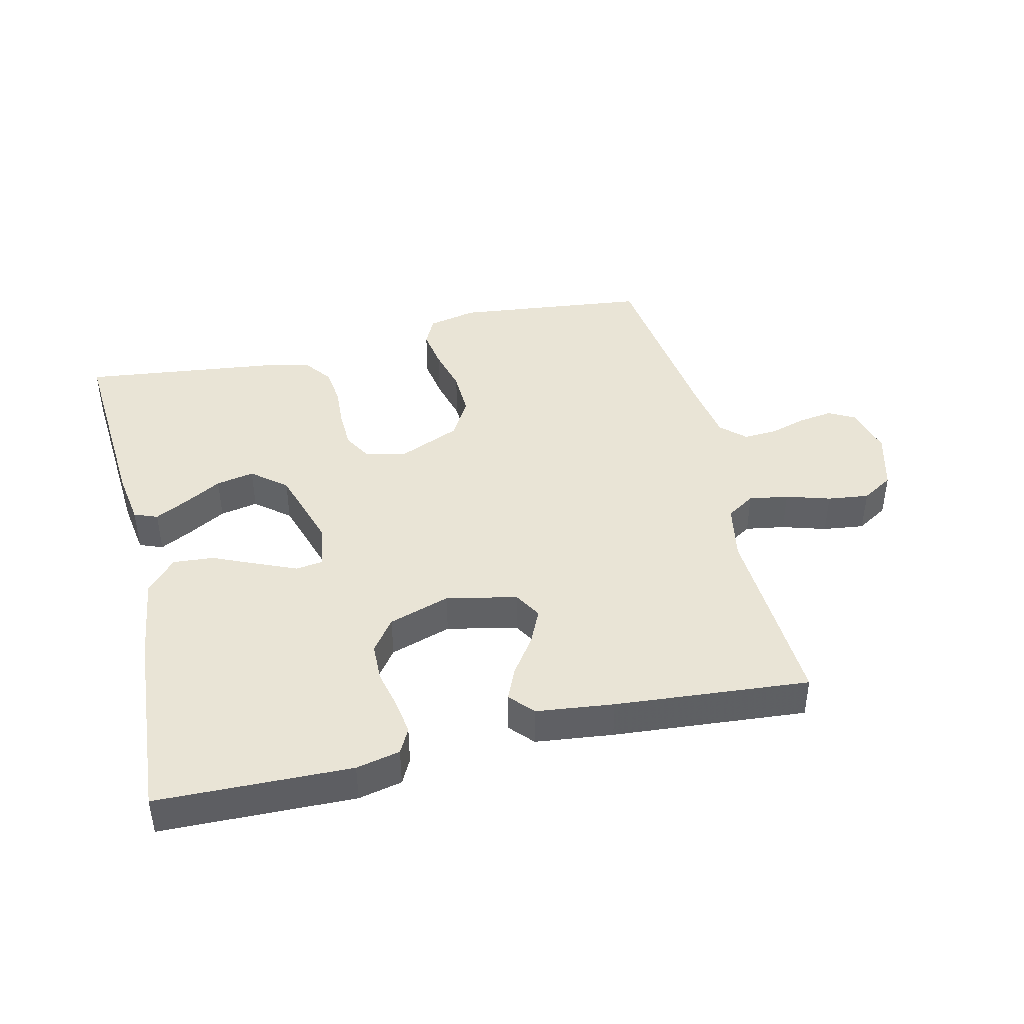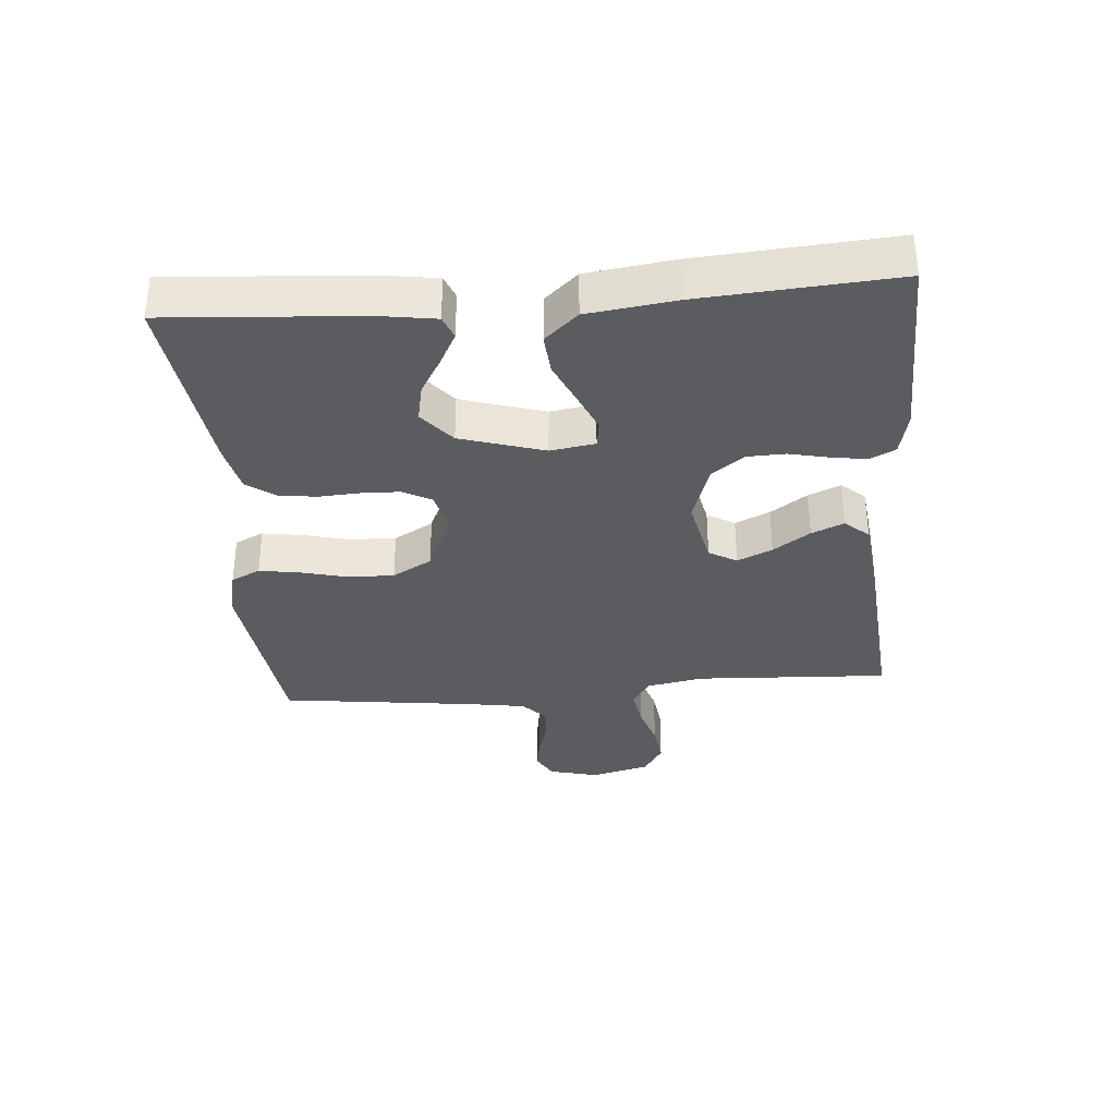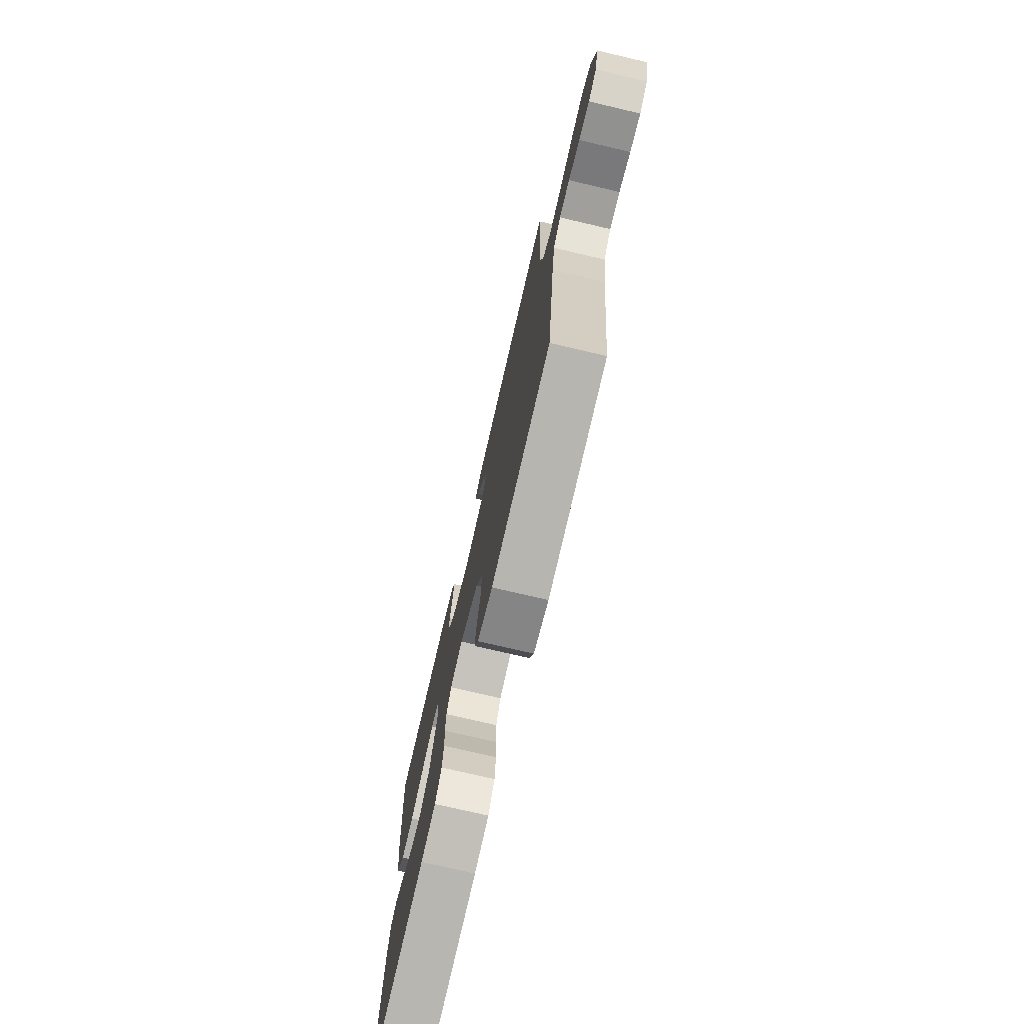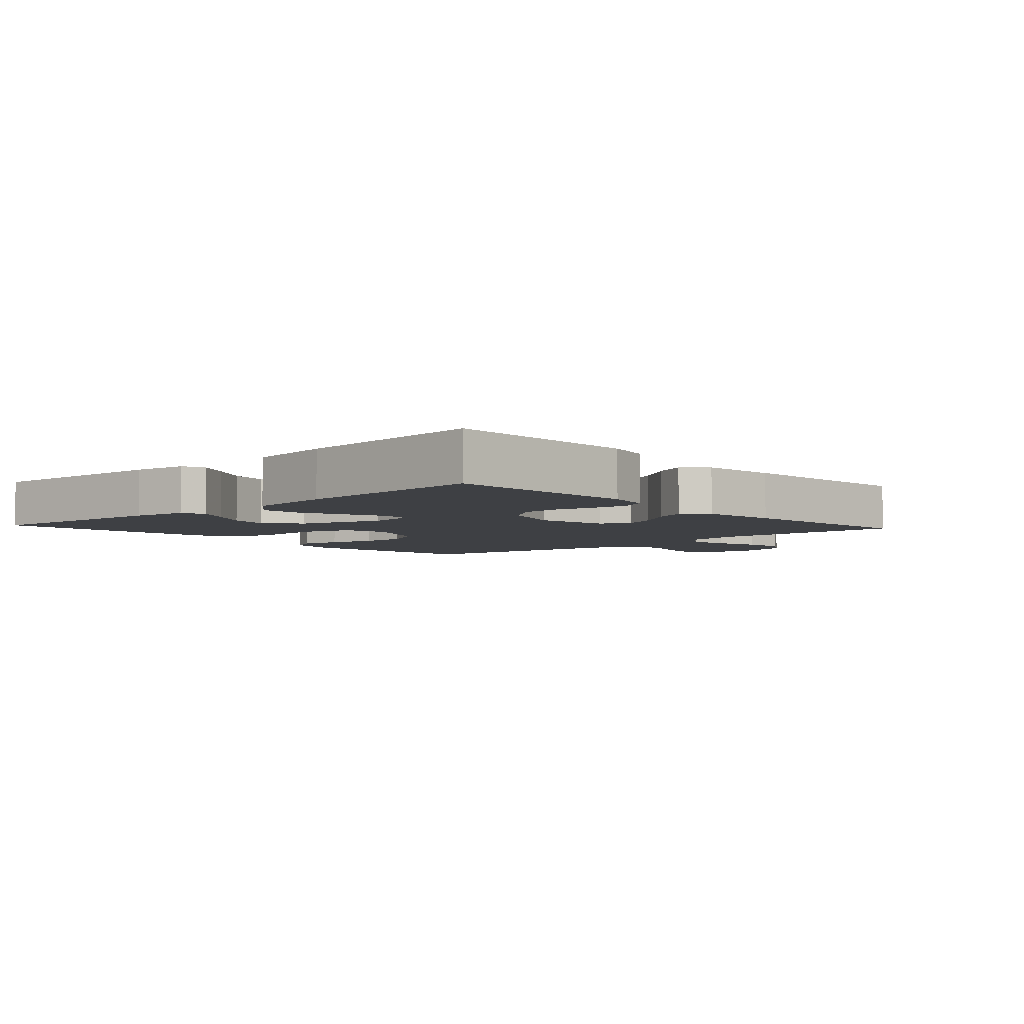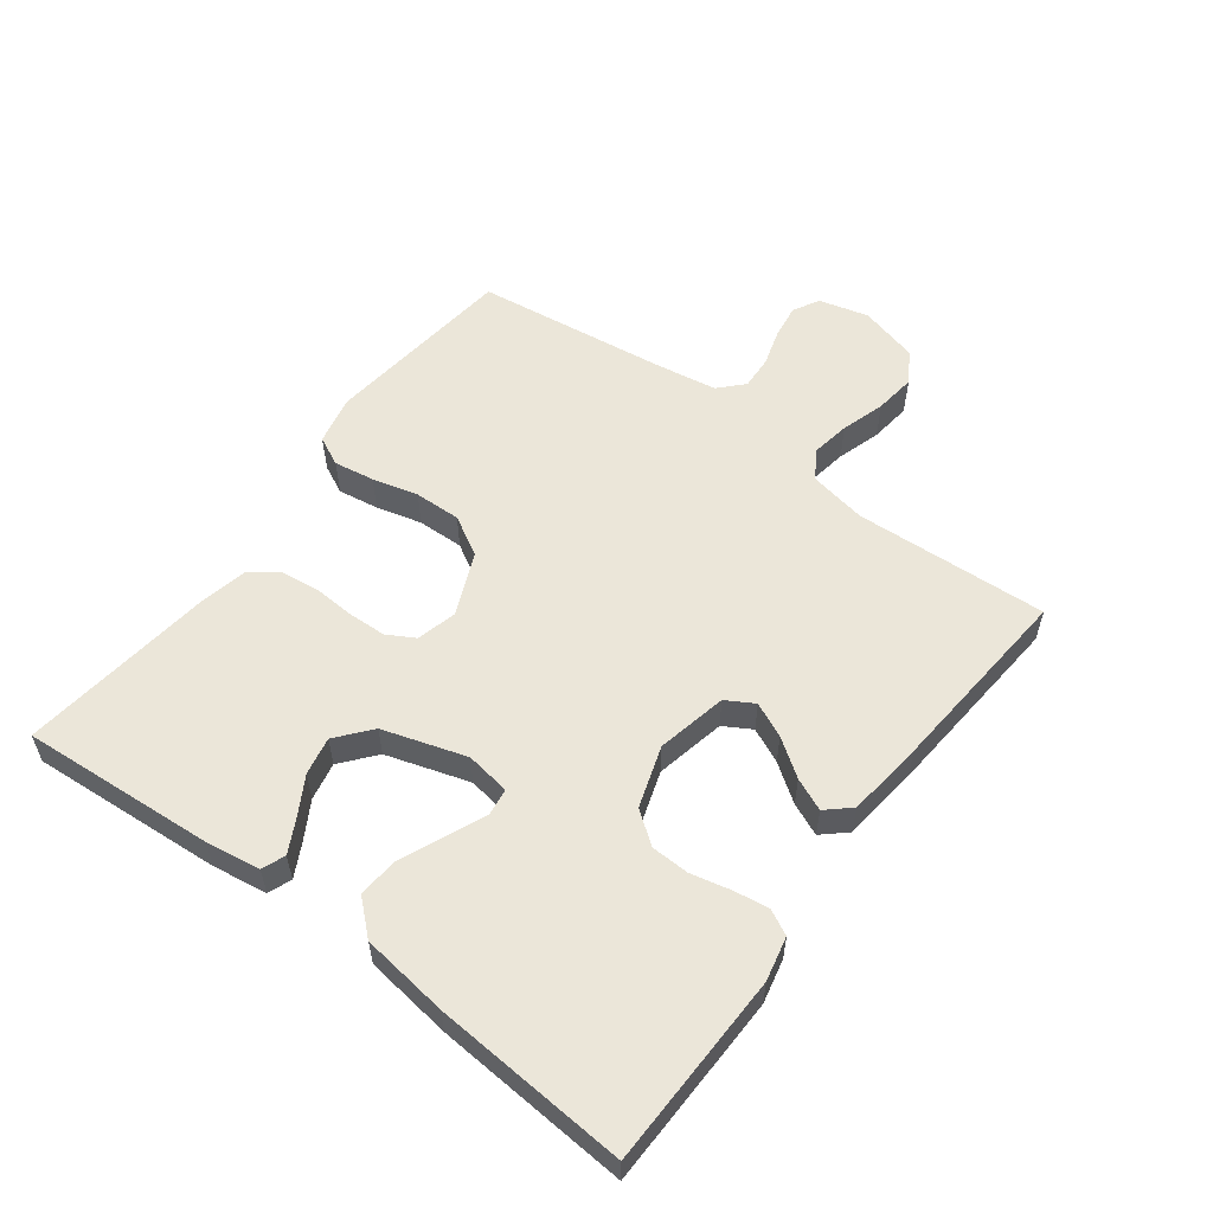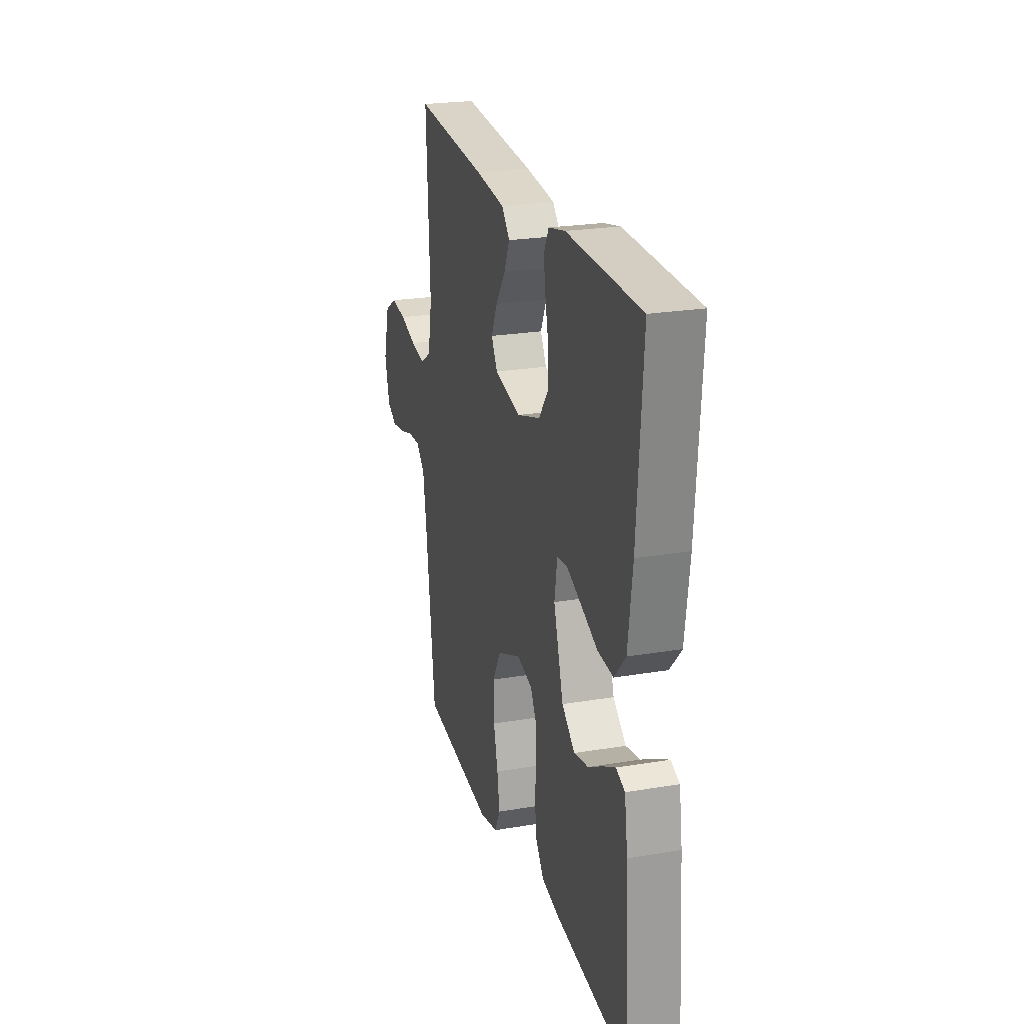
<metadata>
{"format":"obj","ext":"obj","renderer":"f3d","projection":"perspective","resolution":1024,"background":"white","views":[{"elev":42.6,"azim":-13.3,"up":"+Y"},{"elev":-33.8,"azim":-85.3,"up":"+Y"},{"elev":-74.5,"azim":76.8,"up":"+Z"},{"elev":-4.9,"azim":-47.7,"up":"+Y"},{"elev":56.3,"azim":-53.2,"up":"+Y"},{"elev":23.6,"azim":-105.8,"up":"+Z"}]}
</metadata>
<code>
v 0.5 0.07 0.5
v 0.485 0.07 0.2
v 0.502 0.07 0.111
v 0.546 0.07 0.083
v 0.607 0.07 0.093
v 0.675 0.07 0.114
v 0.739 0.07 0.122
v 0.788 0.07 0.092
v 0.813 0.07 0
v 0.793 0.07 -0.077
v 0.752 0.07 -0.099
v 0.699 0.07 -0.091
v 0.642 0.07 -0.074
v 0.59 0.07 -0.071
v 0.553 0.07 -0.106
v 0.538 0.07 -0.2
v 0.5 0.07 -0.5
v 0.2 0.07 -0.534
v 0.124 0.07 -0.517
v 0.102 0.07 -0.472
v 0.112 0.07 -0.409
v 0.13 0.07 -0.338
v 0.132 0.07 -0.266
v 0.097 0.07 -0.205
v 0 0.07 -0.163
v -0.063 0.07 -0.179
v -0.087 0.07 -0.222
v -0.089 0.07 -0.28
v -0.085 0.07 -0.345
v -0.092 0.07 -0.404
v -0.125 0.07 -0.448
v -0.2 0.07 -0.464
v -0.5 0.07 -0.5
v -0.479 0.07 -0.2
v -0.466 0.07 -0.115
v -0.43 0.07 -0.101
v -0.38 0.07 -0.127
v -0.321 0.07 -0.161
v -0.262 0.07 -0.173
v -0.209 0.07 -0.129
v -0.169 0.07 0
v -0.18 0.07 0.069
v -0.222 0.07 0.075
v -0.283 0.07 0.049
v -0.351 0.07 0.019
v -0.414 0.07 0.014
v -0.46 0.07 0.065
v -0.478 0.07 0.2
v -0.5 0.07 0.5
v -0.2 0.07 0.507
v -0.132 0.07 0.492
v -0.112 0.07 0.453
v -0.12 0.07 0.399
v -0.134 0.07 0.337
v -0.132 0.07 0.278
v -0.095 0.07 0.228
v 0 0.07 0.197
v 0.109 0.07 0.22
v 0.134 0.07 0.263
v 0.109 0.07 0.317
v 0.069 0.07 0.374
v 0.047 0.07 0.424
v 0.08 0.07 0.461
v 0.2 0.07 0.475
v 0.5 0 0.5
v 0.485 0 0.2
v 0.502 0 0.111
v 0.546 0 0.083
v 0.607 0 0.093
v 0.675 0 0.114
v 0.739 0 0.122
v 0.788 0 0.092
v 0.813 0 0
v 0.793 0 -0.077
v 0.752 0 -0.099
v 0.699 0 -0.091
v 0.642 0 -0.074
v 0.59 0 -0.071
v 0.553 0 -0.106
v 0.538 0 -0.2
v 0.5 0 -0.5
v 0.2 0 -0.534
v 0.124 0 -0.517
v 0.102 0 -0.472
v 0.112 0 -0.409
v 0.13 0 -0.338
v 0.132 0 -0.266
v 0.097 0 -0.205
v 0 0 -0.163
v -0.063 0 -0.179
v -0.087 0 -0.222
v -0.089 0 -0.28
v -0.085 0 -0.345
v -0.092 0 -0.404
v -0.125 0 -0.448
v -0.2 0 -0.464
v -0.5 0 -0.5
v -0.479 0 -0.2
v -0.466 0 -0.115
v -0.43 0 -0.101
v -0.38 0 -0.127
v -0.321 0 -0.161
v -0.262 0 -0.173
v -0.209 0 -0.129
v -0.169 0 0
v -0.18 0 0.069
v -0.222 0 0.075
v -0.283 0 0.049
v -0.351 0 0.019
v -0.414 0 0.014
v -0.46 0 0.065
v -0.478 0 0.2
v -0.5 0 0.5
v -0.2 0 0.507
v -0.132 0 0.492
v -0.112 0 0.453
v -0.12 0 0.399
v -0.134 0 0.337
v -0.132 0 0.278
v -0.095 0 0.228
v 0 0 0.197
v 0.109 0 0.22
v 0.134 0 0.263
v 0.109 0 0.317
v 0.069 0 0.374
v 0.047 0 0.424
v 0.08 0 0.461
v 0.2 0 0.475
f 63 64 1 2
f 60 61 62 63
f 59 60 63 2
f 58 59 2 3
f 57 58 3 4
f 51 52 53 54
f 49 50 51 54
f 49 54 55
f 48 49 55 56
f 44 45 46 47
f 43 44 47 48
f 42 43 48 56
f 35 36 37 38
f 33 34 35 38
f 33 38 39
f 32 33 39 40
f 28 29 30 31
f 27 28 31 32
f 19 20 21 22
f 17 18 19 22
f 16 17 22 23
f 15 16 23 24
f 10 11 12 13
f 10 13 14
f 9 10 14
f 8 9 14
f 5 6 7 8
f 4 5 8 14
f 57 4 14 15
f 41 42 56 57
f 27 32 40 41
f 26 27 41 57
f 25 26 57
f 15 24 25 57
f 66 65 128 127
f 127 126 125 124
f 66 127 124 123
f 67 66 123 122
f 68 67 122 121
f 118 117 116 115
f 118 115 114 113
f 119 118 113
f 120 119 113 112
f 111 110 109 108
f 112 111 108 107
f 120 112 107 106
f 102 101 100 99
f 102 99 98 97
f 103 102 97
f 104 103 97 96
f 95 94 93 92
f 96 95 92 91
f 86 85 84 83
f 86 83 82 81
f 87 86 81 80
f 88 87 80 79
f 77 76 75 74
f 78 77 74
f 78 74 73
f 78 73 72
f 72 71 70 69
f 78 72 69 68
f 79 78 68 121
f 121 120 106 105
f 105 104 96 91
f 121 105 91 90
f 121 90 89
f 121 89 88 79
f 1 65 66 2
f 2 66 67 3
f 3 67 68 4
f 4 68 69 5
f 5 69 70 6
f 6 70 71 7
f 7 71 72 8
f 8 72 73 9
f 9 73 74 10
f 10 74 75 11
f 11 75 76 12
f 12 76 77 13
f 13 77 78 14
f 14 78 79 15
f 15 79 80 16
f 16 80 81 17
f 17 81 82 18
f 18 82 83 19
f 19 83 84 20
f 20 84 85 21
f 21 85 86 22
f 22 86 87 23
f 23 87 88 24
f 24 88 89 25
f 25 89 90 26
f 26 90 91 27
f 27 91 92 28
f 28 92 93 29
f 29 93 94 30
f 30 94 95 31
f 31 95 96 32
f 32 96 97 33
f 33 97 98 34
f 34 98 99 35
f 35 99 100 36
f 36 100 101 37
f 37 101 102 38
f 38 102 103 39
f 39 103 104 40
f 40 104 105 41
f 41 105 106 42
f 42 106 107 43
f 43 107 108 44
f 44 108 109 45
f 45 109 110 46
f 46 110 111 47
f 47 111 112 48
f 48 112 113 49
f 49 113 114 50
f 50 114 115 51
f 51 115 116 52
f 52 116 117 53
f 53 117 118 54
f 54 118 119 55
f 55 119 120 56
f 56 120 121 57
f 57 121 122 58
f 58 122 123 59
f 59 123 124 60
f 60 124 125 61
f 61 125 126 62
f 62 126 127 63
f 63 127 128 64
f 64 128 65 1

</code>
